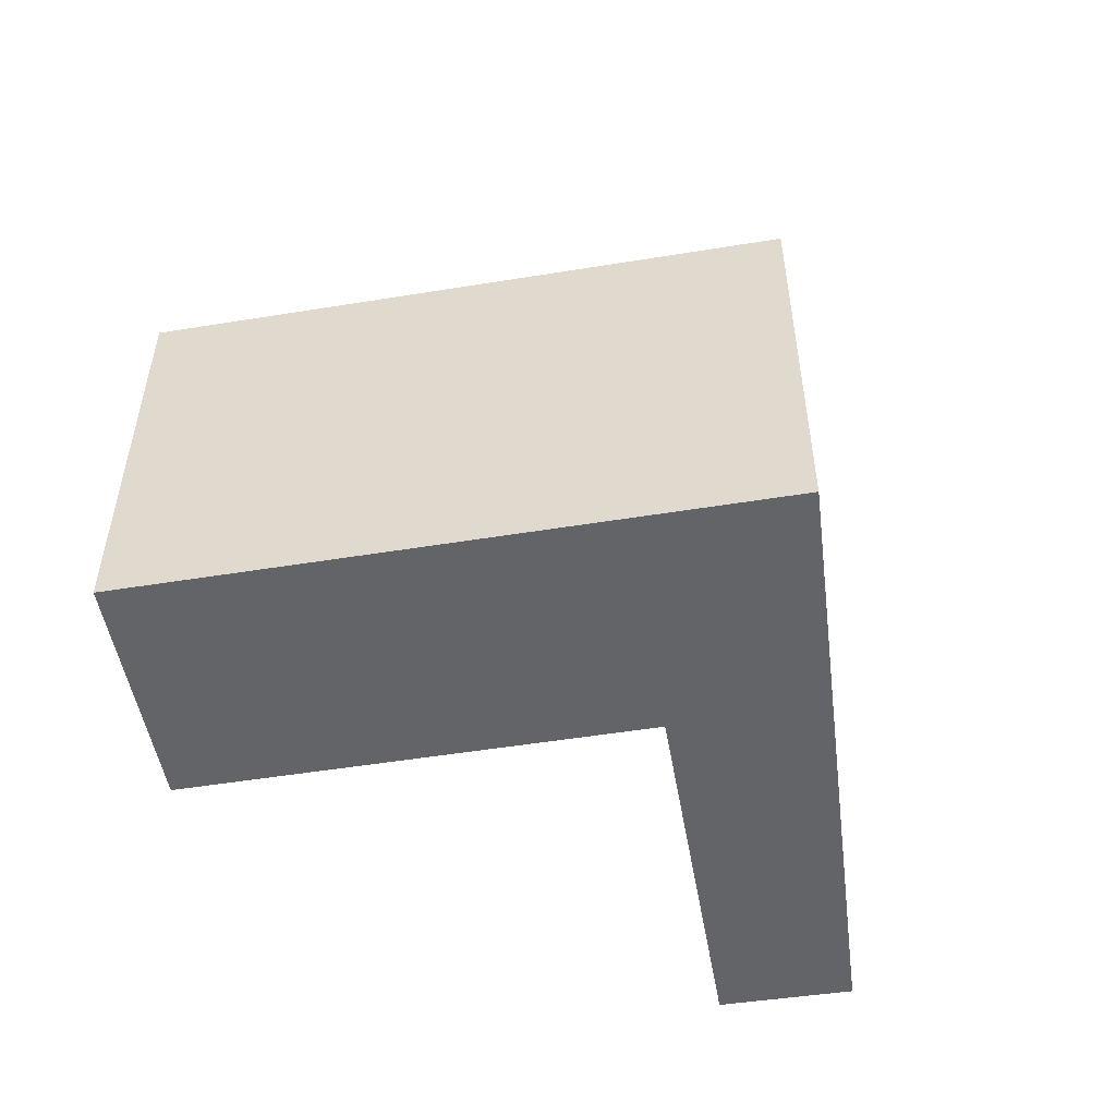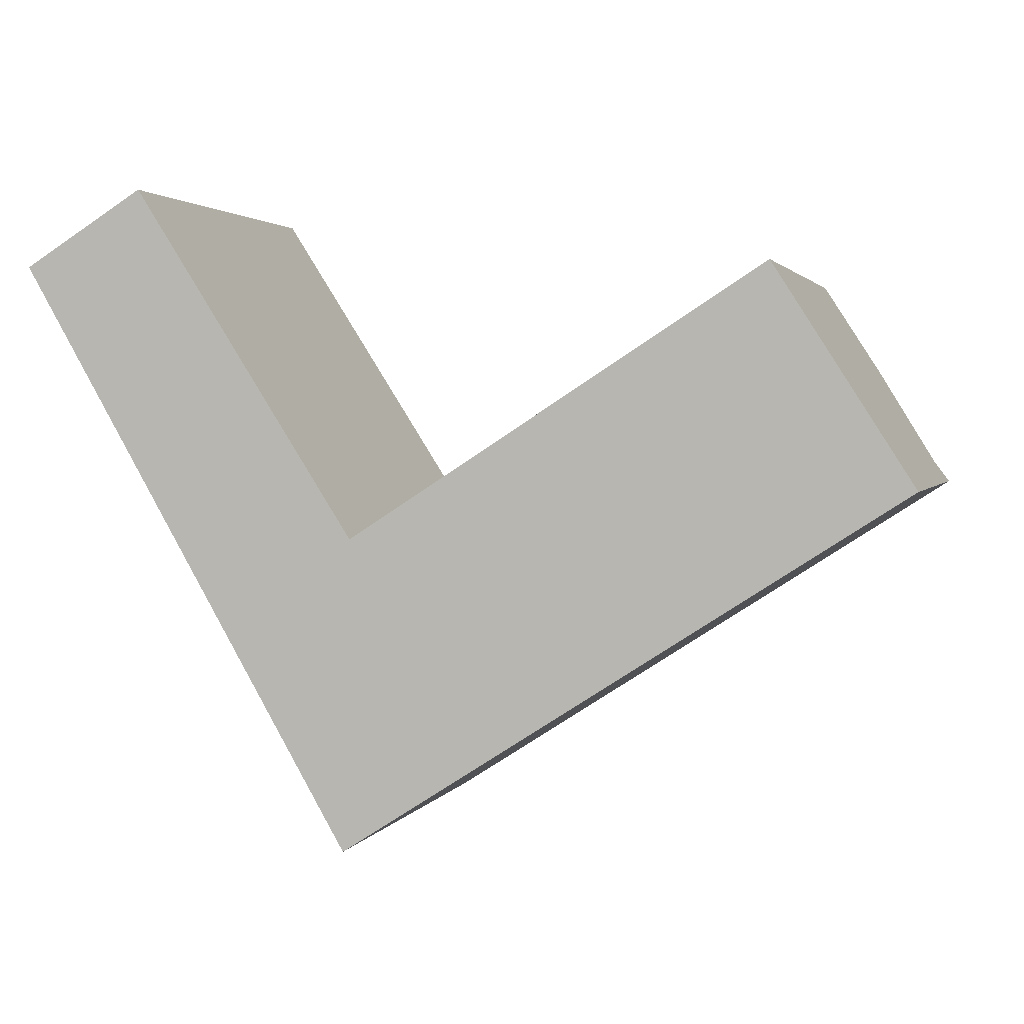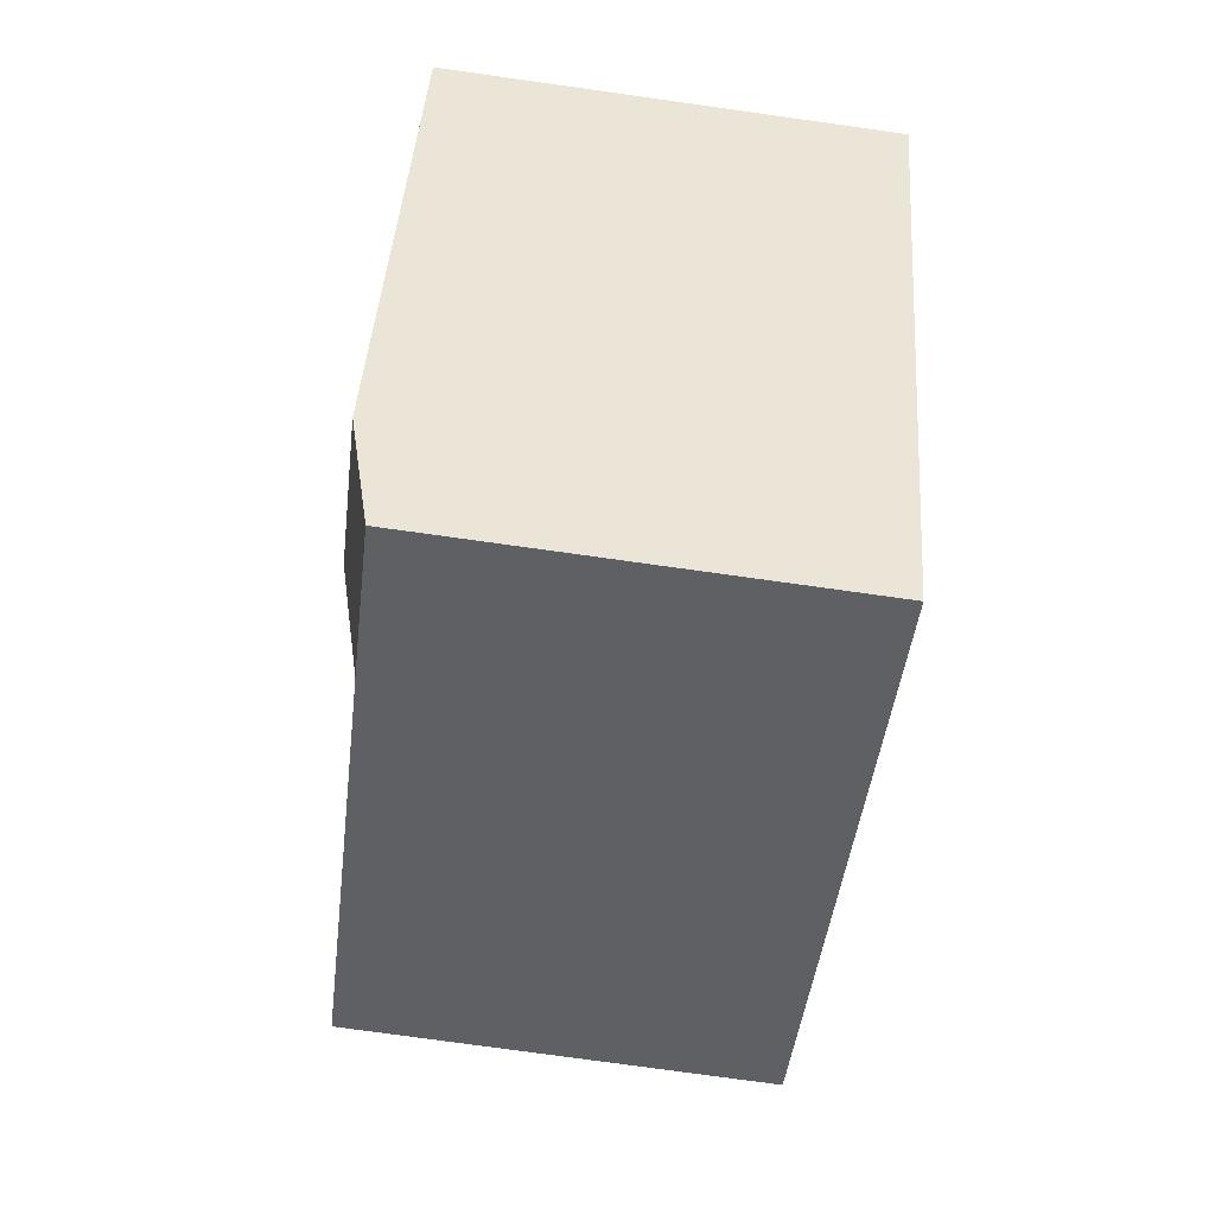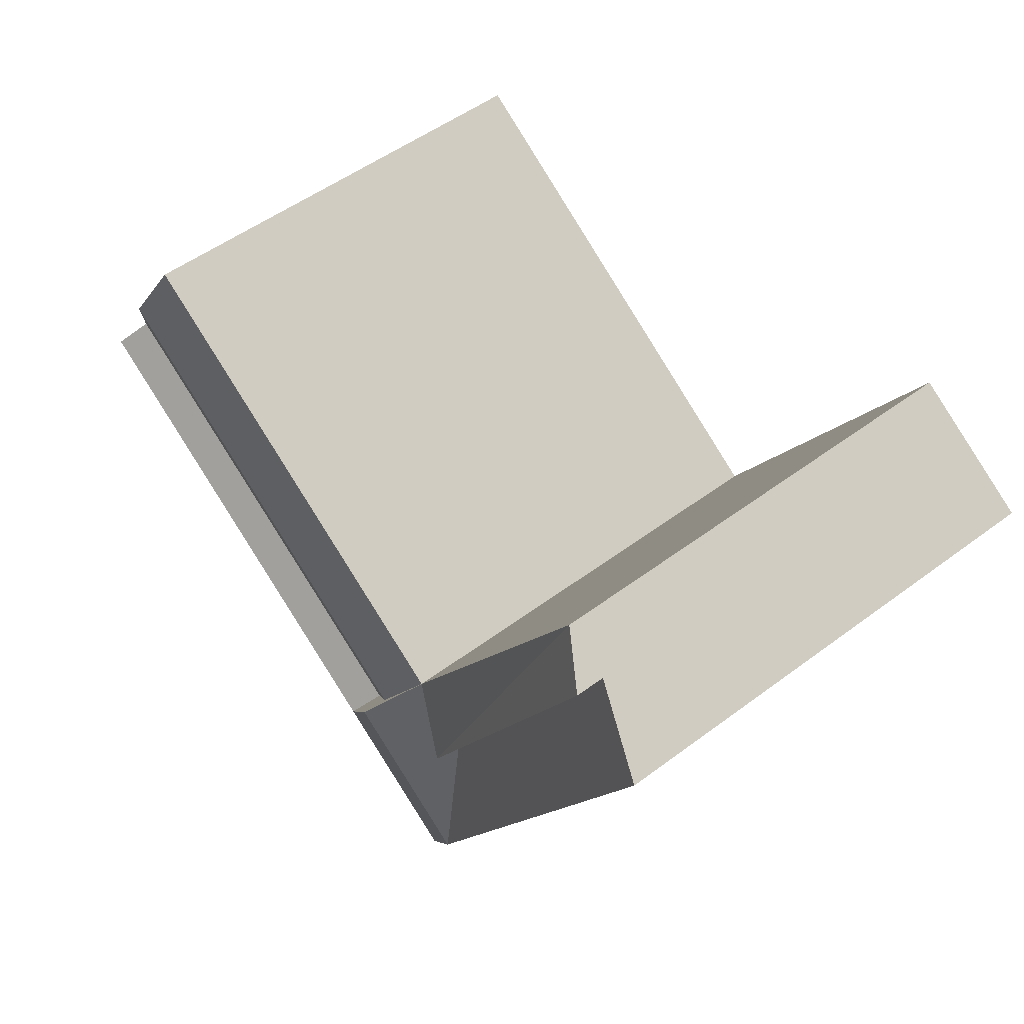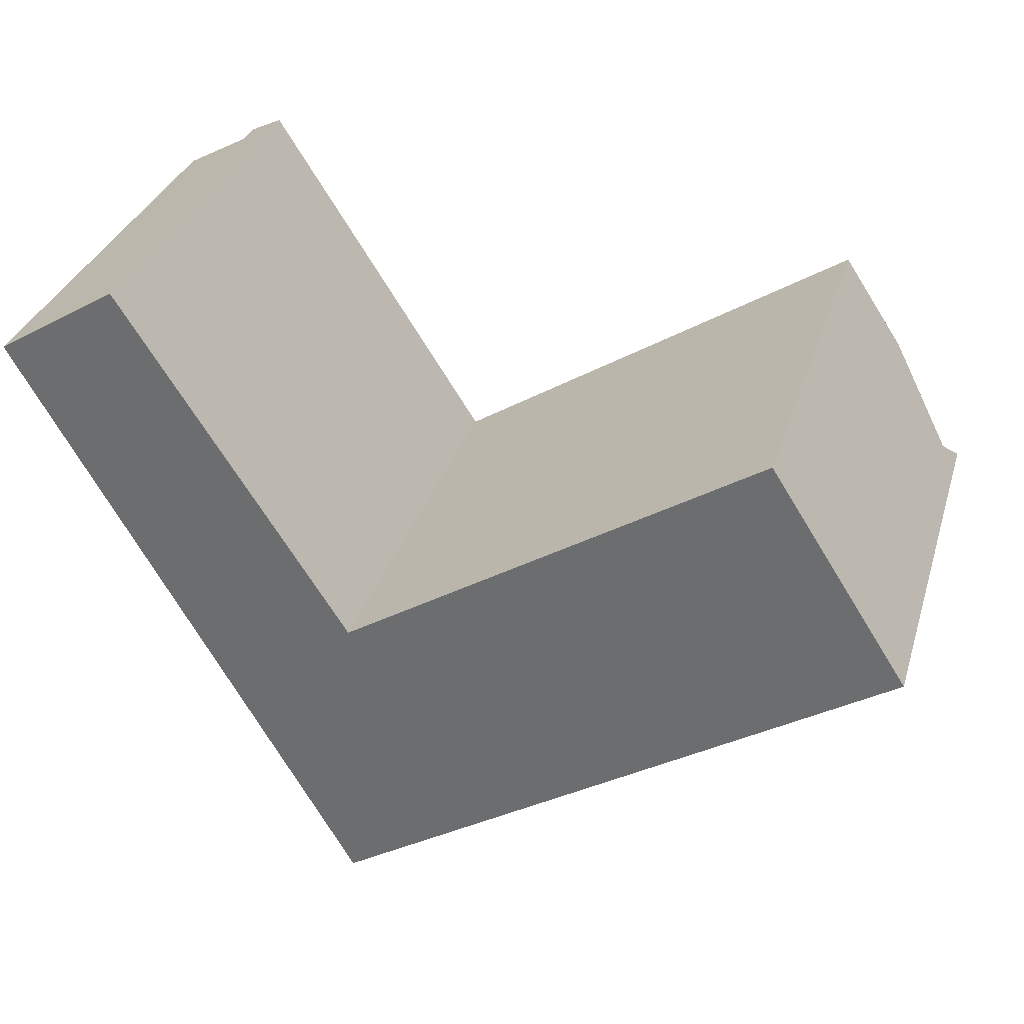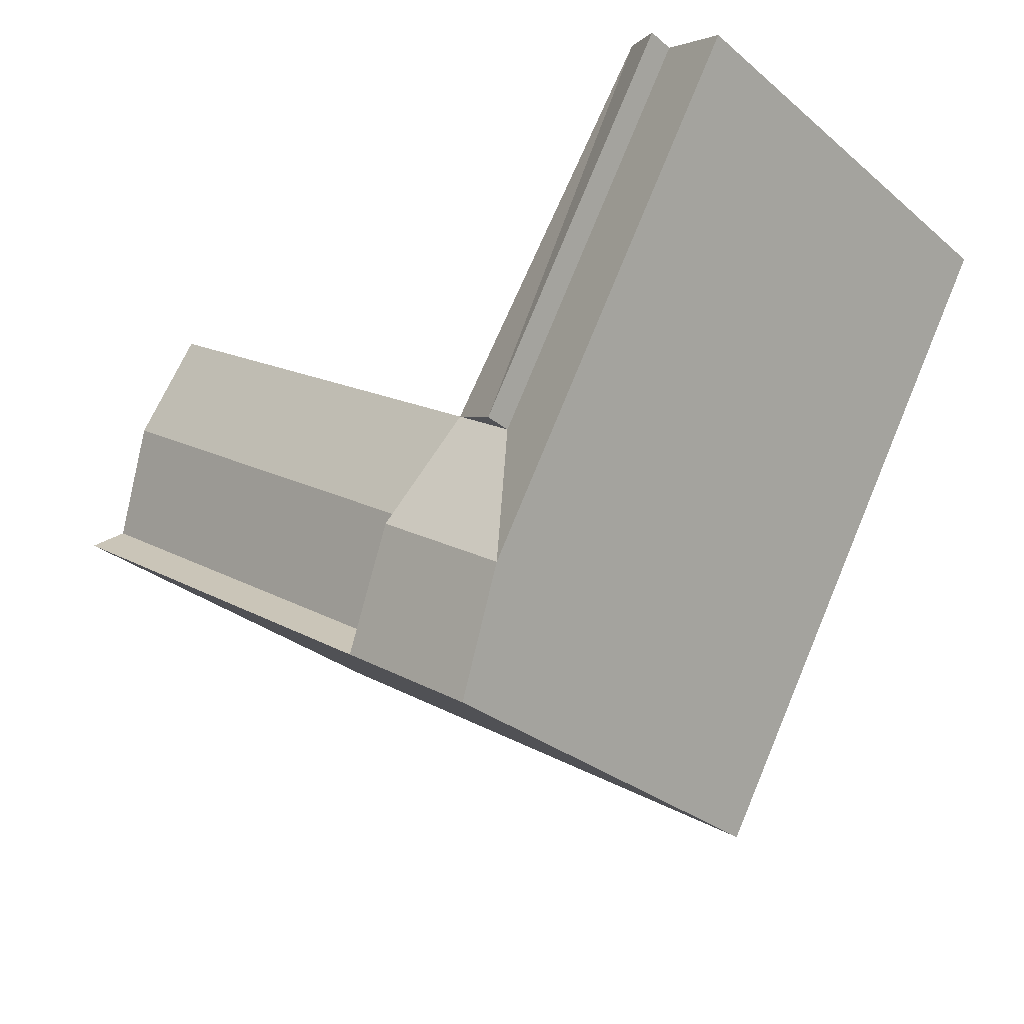
<metadata>
{"format":"obj","ext":"obj","renderer":"f3d","projection":"perspective","resolution":1024,"background":"white","views":[{"elev":-51.3,"azim":157.2,"up":"+Y"},{"elev":2.2,"azim":15.0,"up":"+Z"},{"elev":-77.4,"azim":-97.9,"up":"+Z"},{"elev":51.7,"azim":-129.1,"up":"+Z"},{"elev":32.9,"azim":16.3,"up":"+Z"},{"elev":-29.8,"azim":-140.1,"up":"+Z"}]}
</metadata>
<code>
v  22.9 20.63 -23.21
v  42.53 6.467e-16 -10.56
v  22.9 1.421e-15 -23.21
v  42.53 20.63 -10.56
v  35.97 1.953e-17 -0.3189
v  41.84 19.31 -9.483
v  35.97 20.63 -0.3196
v  38.88 20.94 -4.867
v  16.35 20.63 -12.97
v  16.35 7.943e-16 -12.97
v  22.9 18.93 -23.21
v  22.21 19.31 -22.14
v  19.62 21.97 -18.09
v  16.35 8.153 -12.97
v  19.56 20.63 -25.37
v  19.56 1.553e-15 -25.37
v  9.892 21.97 -17.13
v  15.98 1.695e-15 -27.68
v  9.891 1.049e-15 -17.13
v  15.98 20.63 -27.68
v  12.93 21.97 -22.41
v  3.613 21.97 2.248
v  13.47 20.63 -14.83
v  3.613 20.63 2.248
v  13.47 21.97 -14.83
v  5.753 20.63 3.581
v  5.753 -2.193e-16 3.581
v  3.612 -1.377e-16 2.249
v  0.0004696 21.97 -0.0006954
v  0 0 0
v  13.47 9.079e-16 -14.83
v  19.26 20.94 -17.52
v  16.51 21.97 -20.1
g defaultobject
f 1 2 3
f 2 1 4
f 4 5 2
f 5 4 6
f 6 7 5
f 7 6 8
f 5 9 10
f 9 5 7
f 11 12 1
f 13 14 1
f 14 13 9
f 15 3 16
f 3 15 1
f 17 18 19
f 18 17 20
f 20 17 21
f 20 16 18
f 16 20 15
f 22 23 24
f 23 22 25
f 25 9 23
f 10 26 27
f 26 10 9
f 27 22 28
f 22 27 26
f 29 19 30
f 19 29 17
f 28 29 30
f 29 28 24
f 2 10 3
f 10 2 5
f 31 3 10
f 3 31 16
f 16 19 18
f 19 16 31
f 10 28 31
f 28 10 27
f 31 30 19
f 30 31 28
f 4 12 6
f 12 4 1
f 6 32 8
f 32 6 12
f 8 9 7
f 9 8 32
f 23 13 33
f 13 23 9
f 33 1 15
f 1 33 13
f 15 21 33
f 21 15 20
f 21 23 33
f 21 17 23
f 26 25 22
f 25 26 9
f 23 29 24
f 29 23 17

</code>
